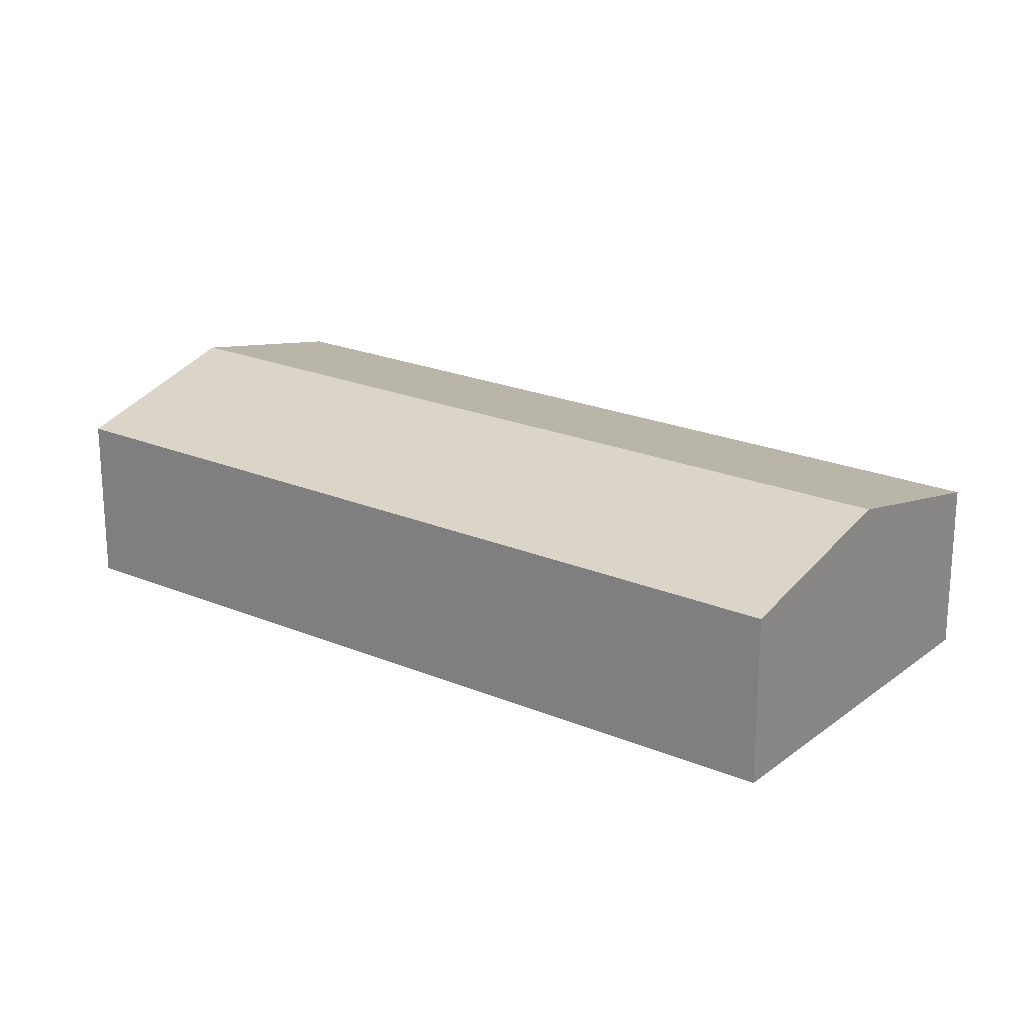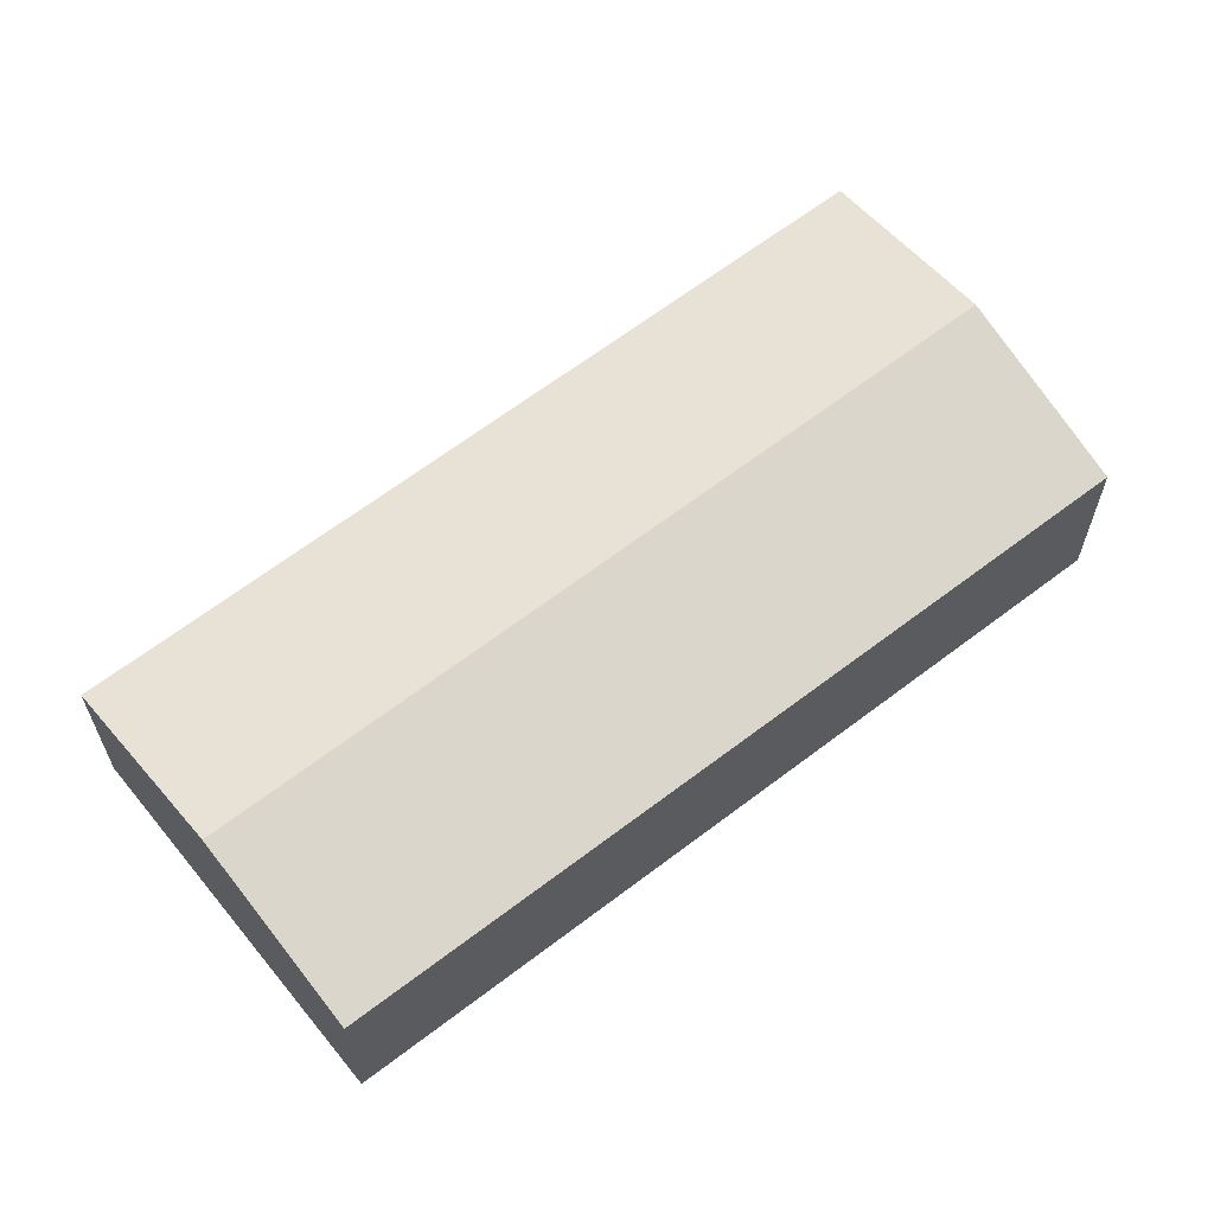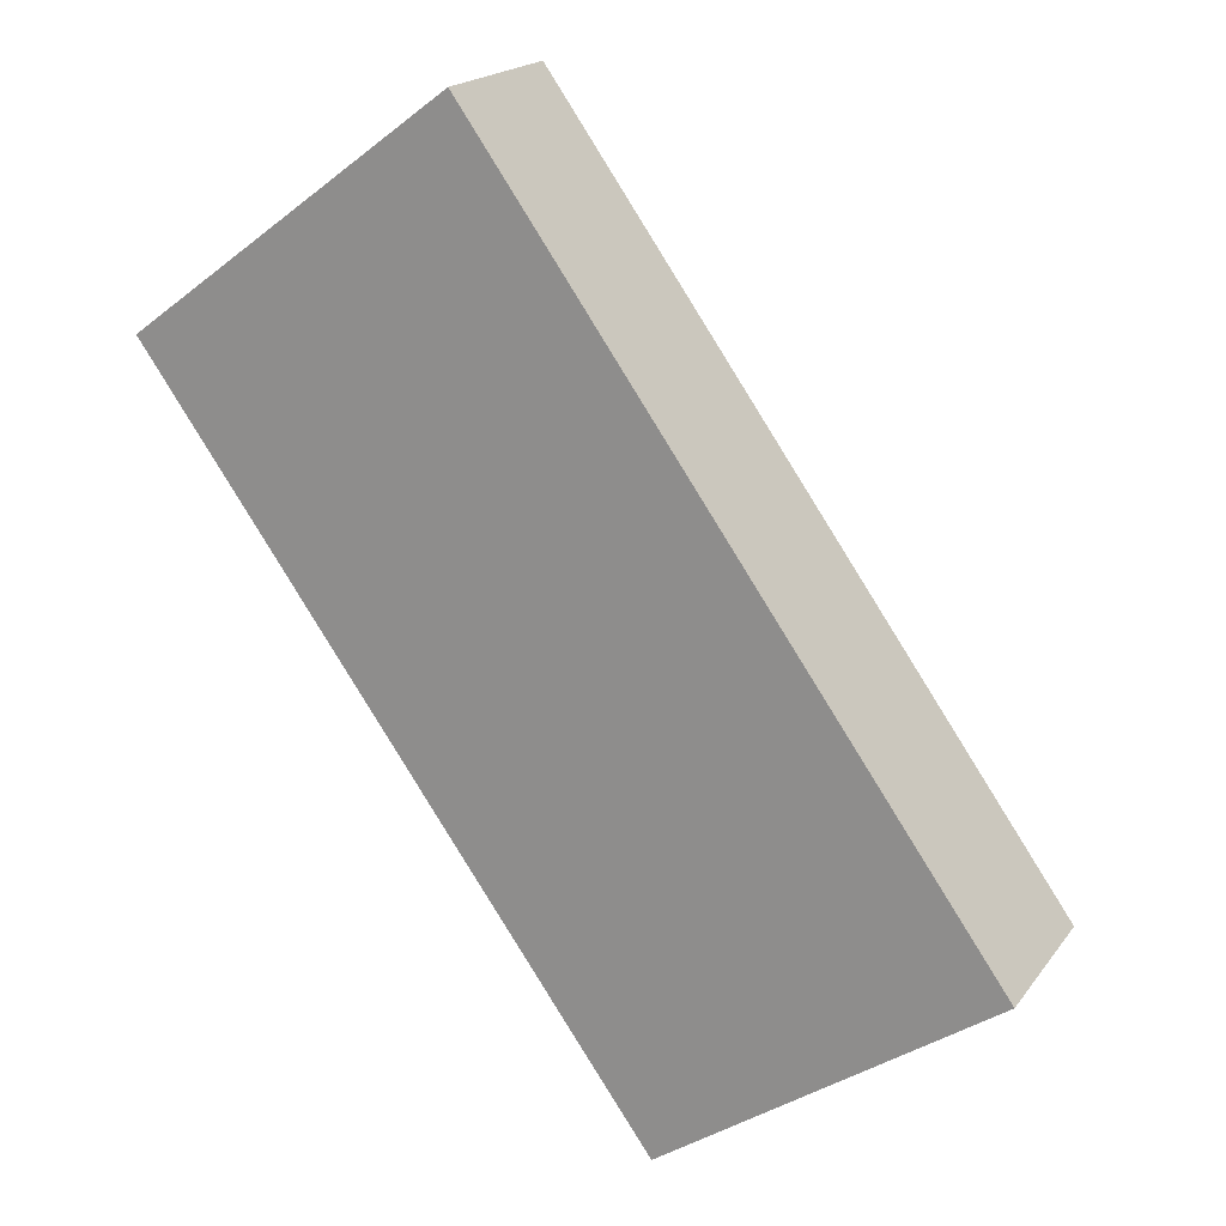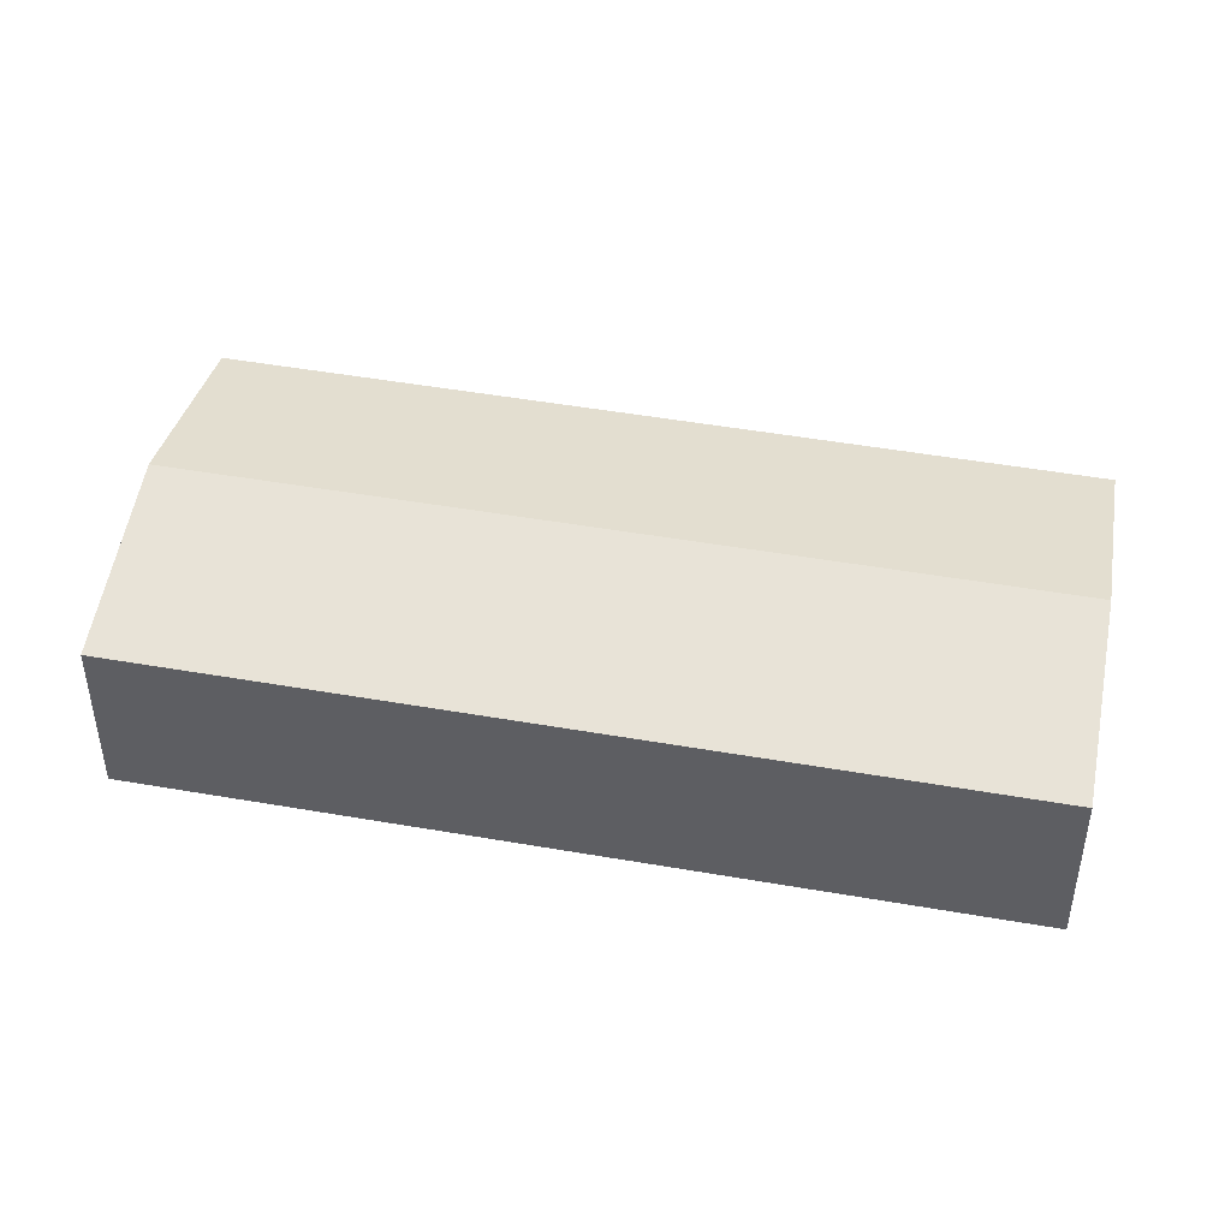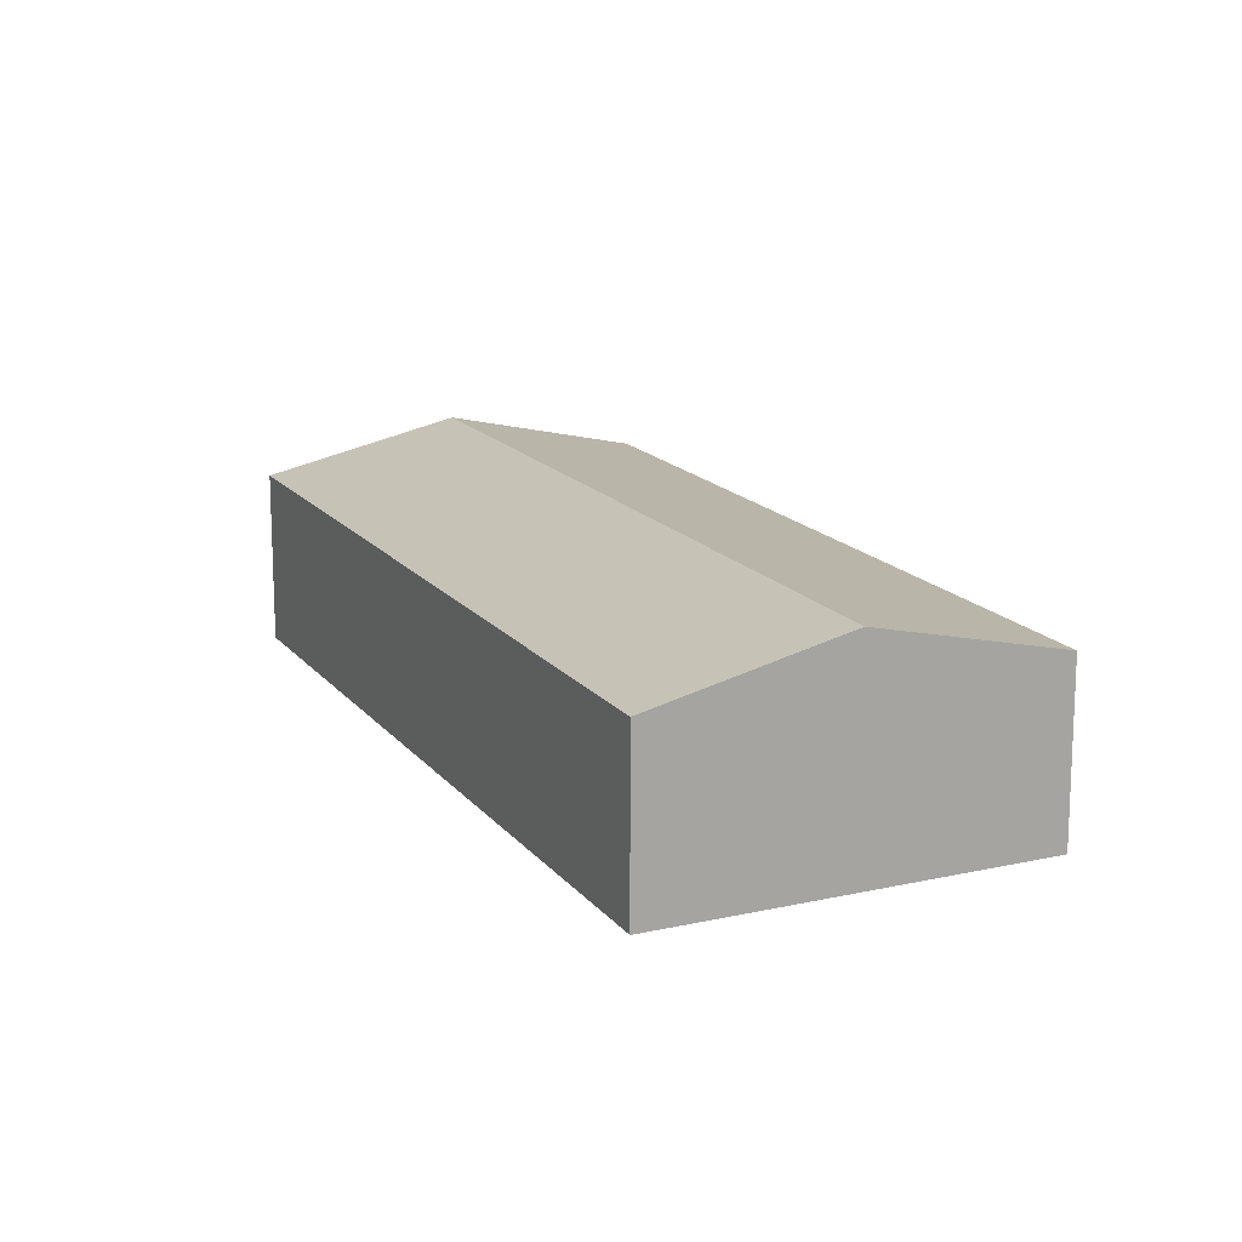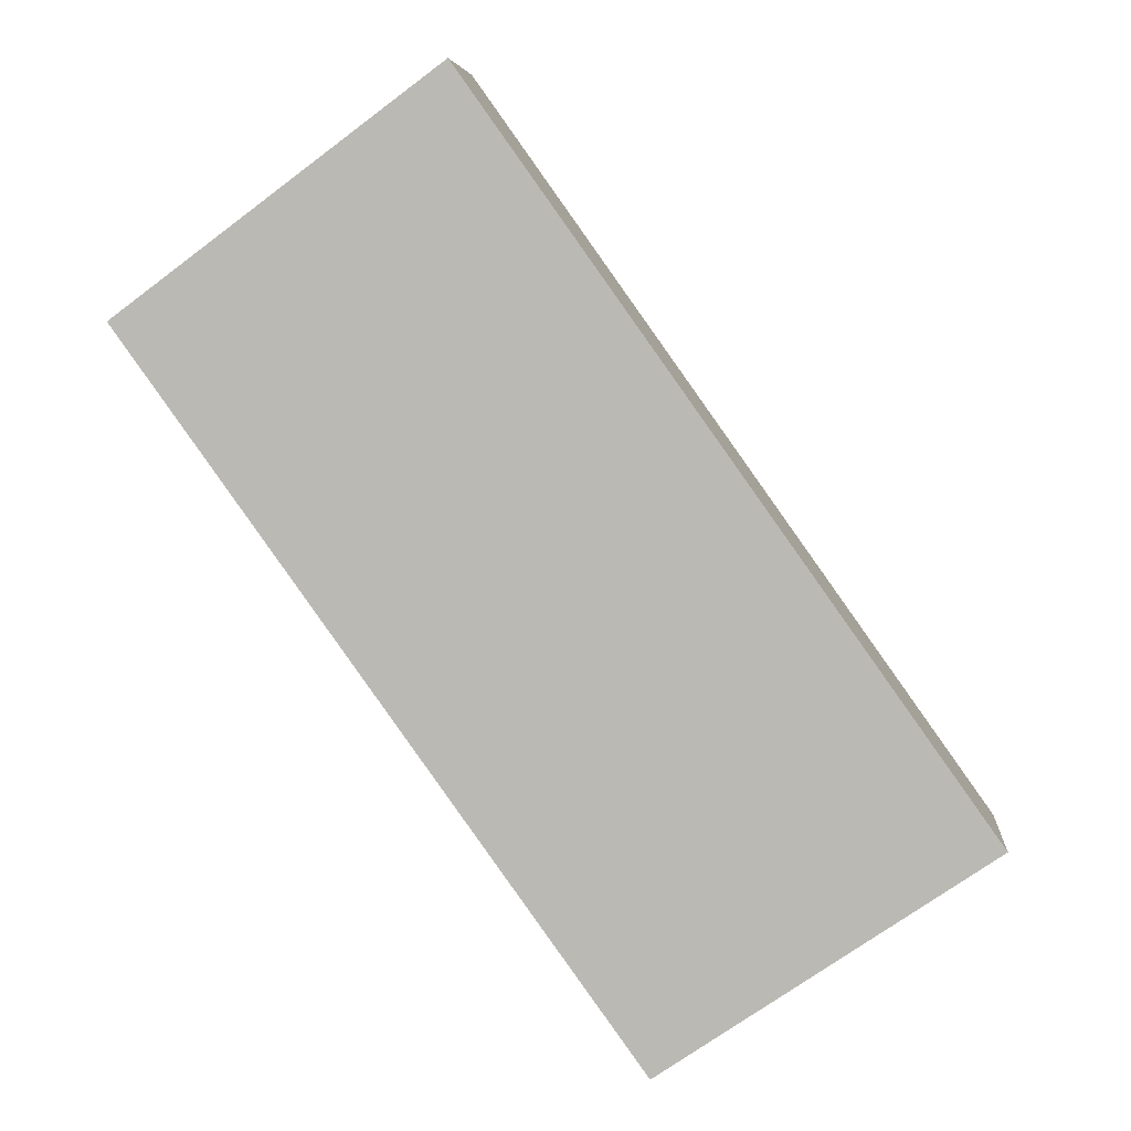
<metadata>
{"format":"obj","ext":"obj","renderer":"f3d","projection":"perspective","resolution":1024,"background":"white","views":[{"elev":22.2,"azim":-89.5,"up":"+Y"},{"elev":64.4,"azim":-163.2,"up":"+Y"},{"elev":19.0,"azim":25.2,"up":"+Z"},{"elev":47.5,"azim":65.7,"up":"+Y"},{"elev":15.8,"azim":120.1,"up":"+Y"},{"elev":5.8,"azim":5.1,"up":"+Z"}]}
</metadata>
<code>
v  4.506 6.114 3.355
v  19.64 5.893 -16.2
v  18.83 6.114 -16.76
v  23.46 4.857 -13.61
v  23.34 4.857 -13.45
v  8.992 4.857 6.696
v  8.464 5.005 6.303
v  14.24 4.866 -19.88
v  0 4.851 2.97e-16
v  0 0 0
v  4.506 -2.054e-16 3.355
v  8.464 -3.859e-16 6.303
v  8.992 -4.1e-16 6.696
v  23.34 8.237e-16 -13.45
v  23.46 8.335e-16 -13.61
v  19.64 9.923e-16 -16.2
v  18.83 1.026e-15 -16.76
v  14.24 1.217e-15 -19.88
g defaultobject
f 1 2 3
f 2 1 4
f 4 1 5
f 5 1 6
f 6 1 7
f 8 1 3
f 1 8 9
f 10 1 9
f 1 10 11
f 1 11 7
f 7 11 12
f 7 12 6
f 6 12 13
f 13 5 6
f 5 13 14
f 5 14 4
f 4 14 15
f 15 2 4
f 2 15 3
f 3 15 16
f 3 16 8
f 8 16 17
f 8 17 18
f 18 9 8
f 9 18 10
f 14 16 15
f 16 14 13
f 16 13 17
f 17 13 18
f 18 13 11
f 18 11 10
f 11 13 12

</code>
